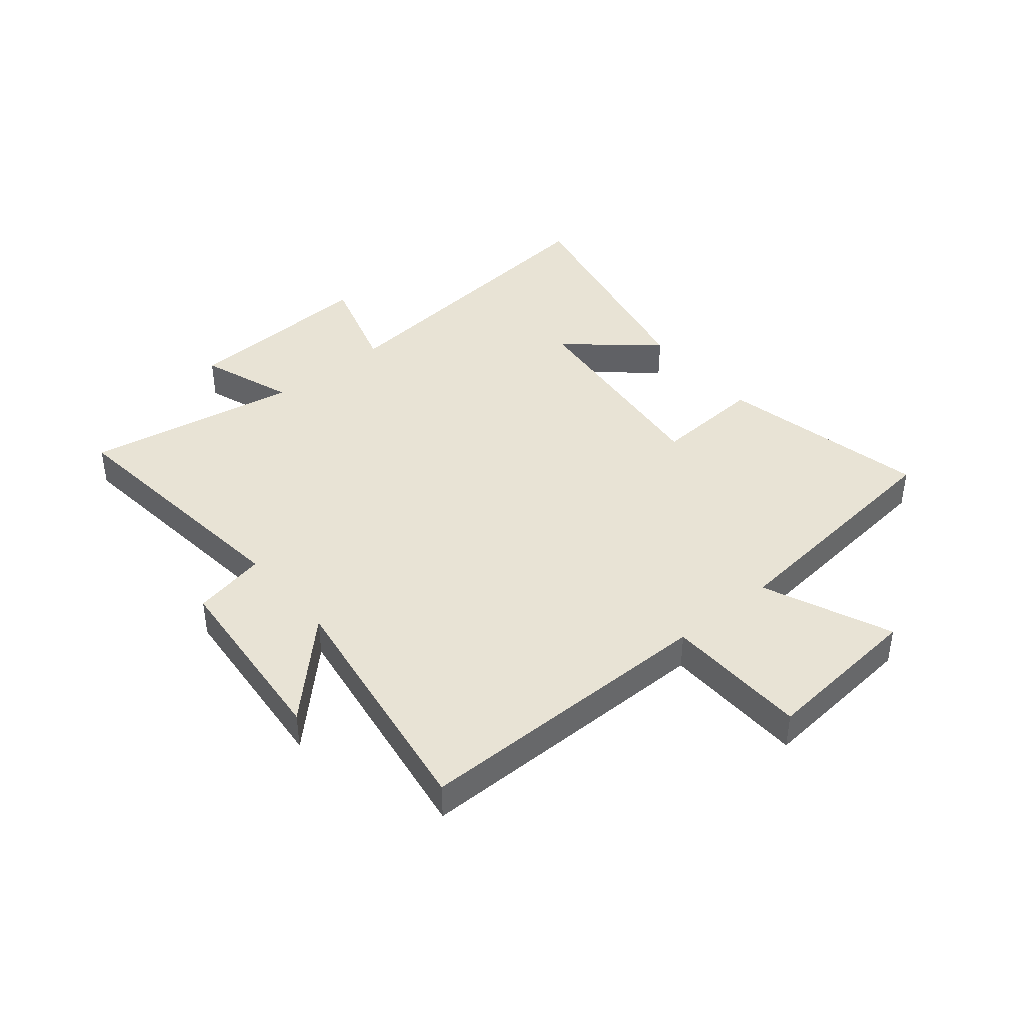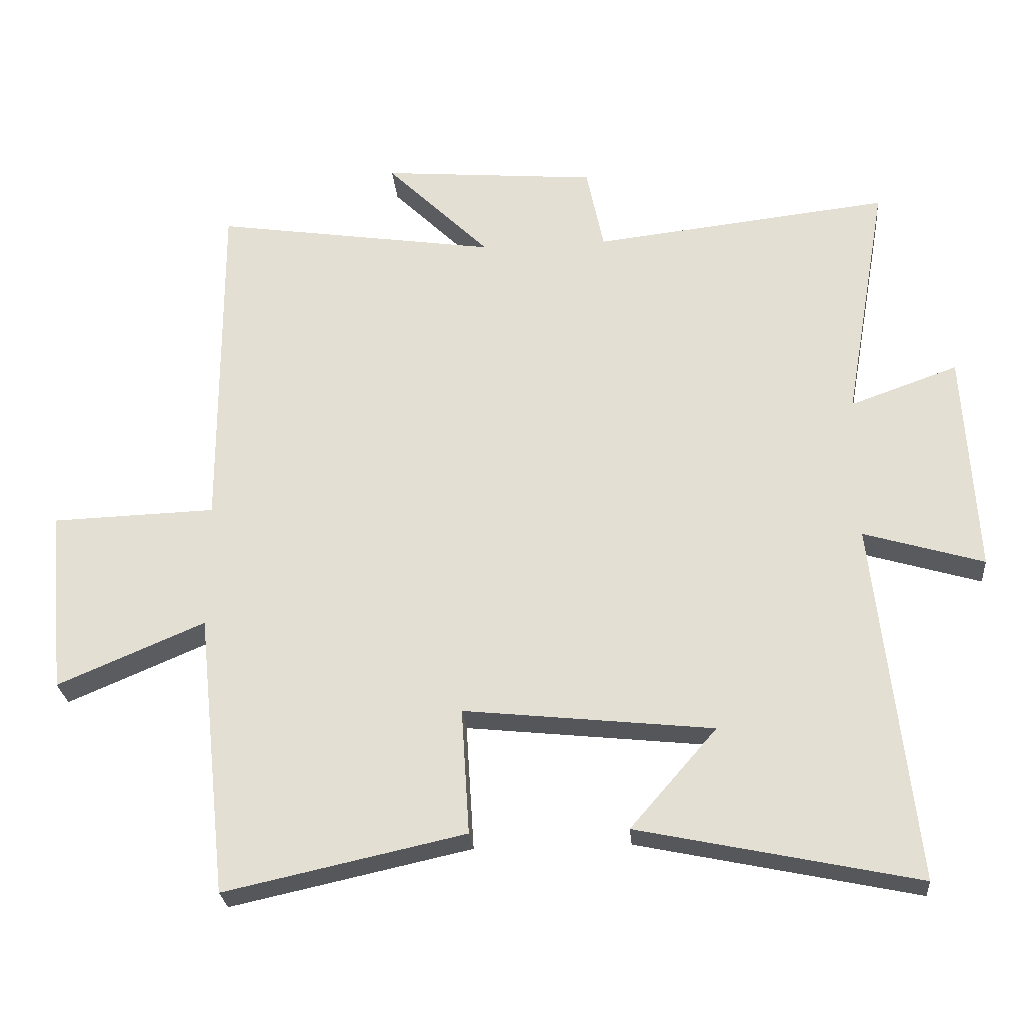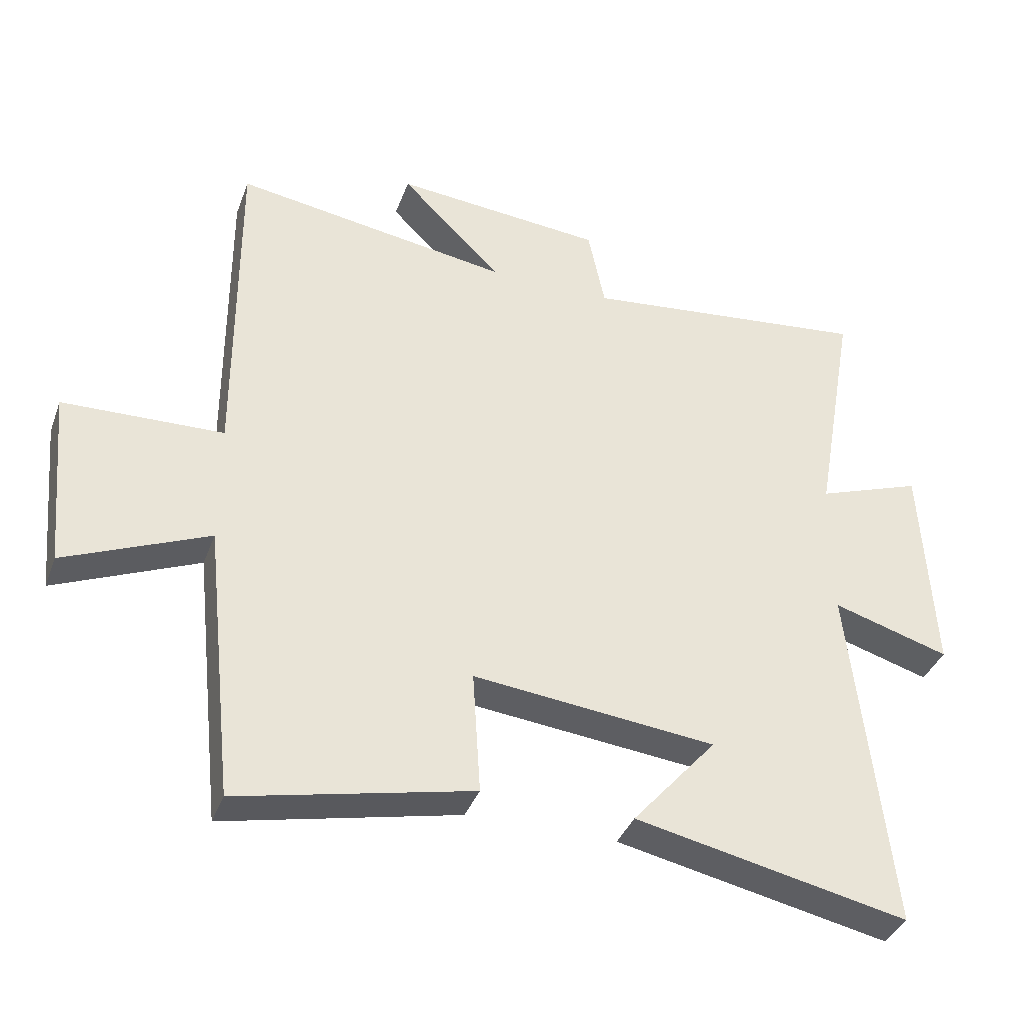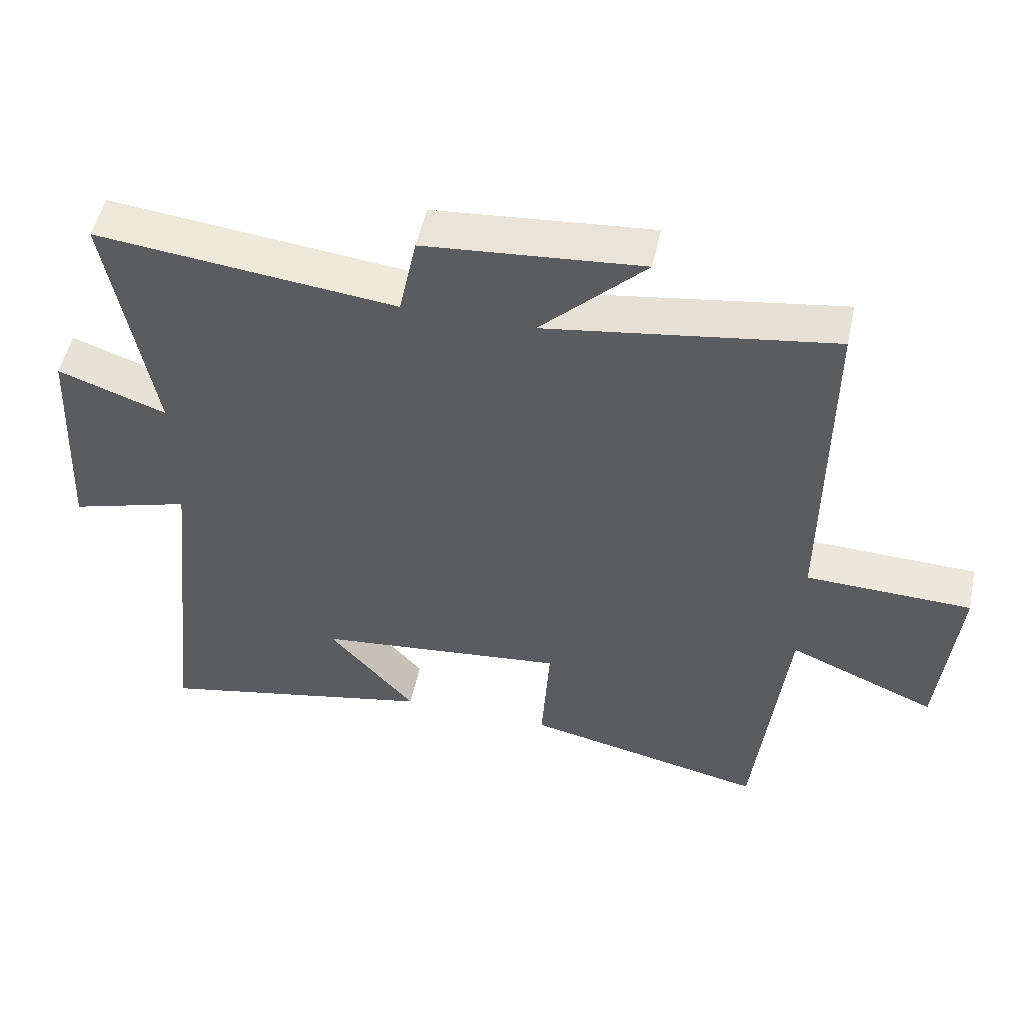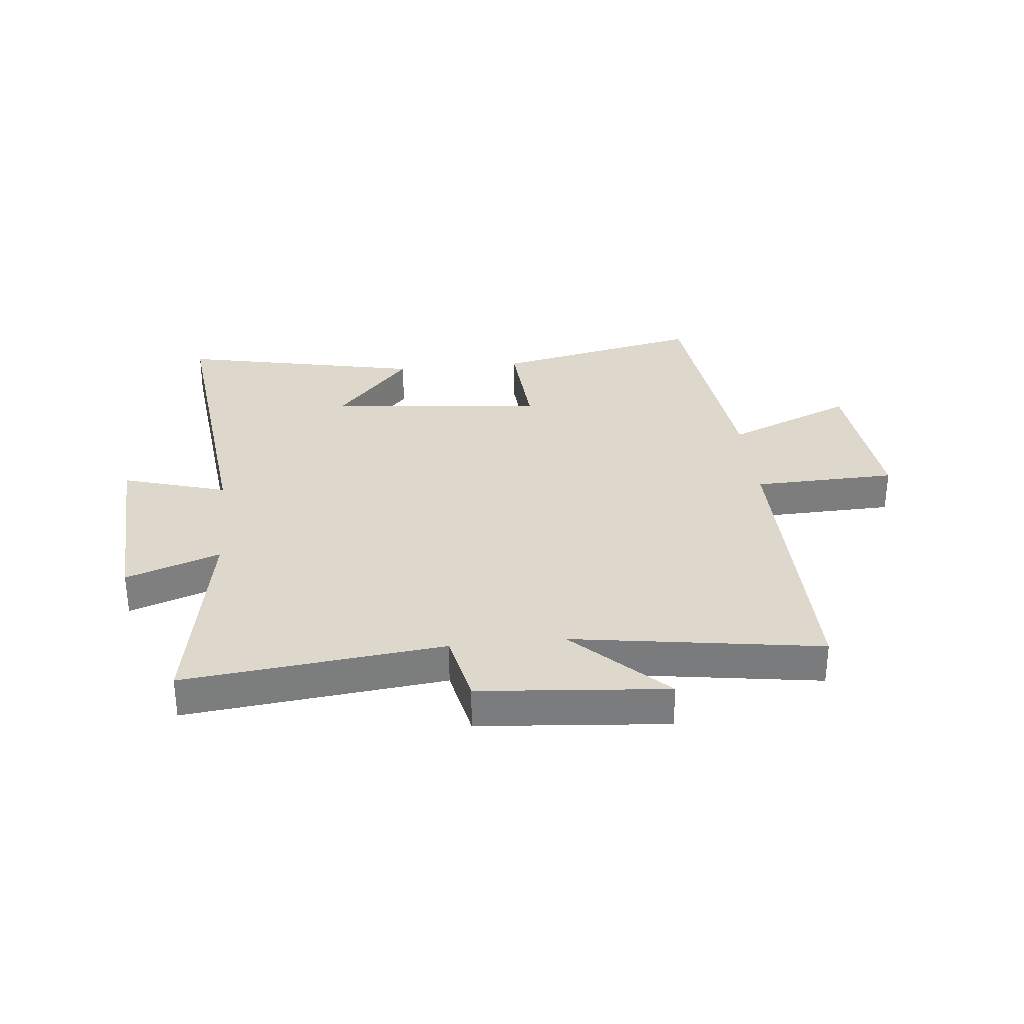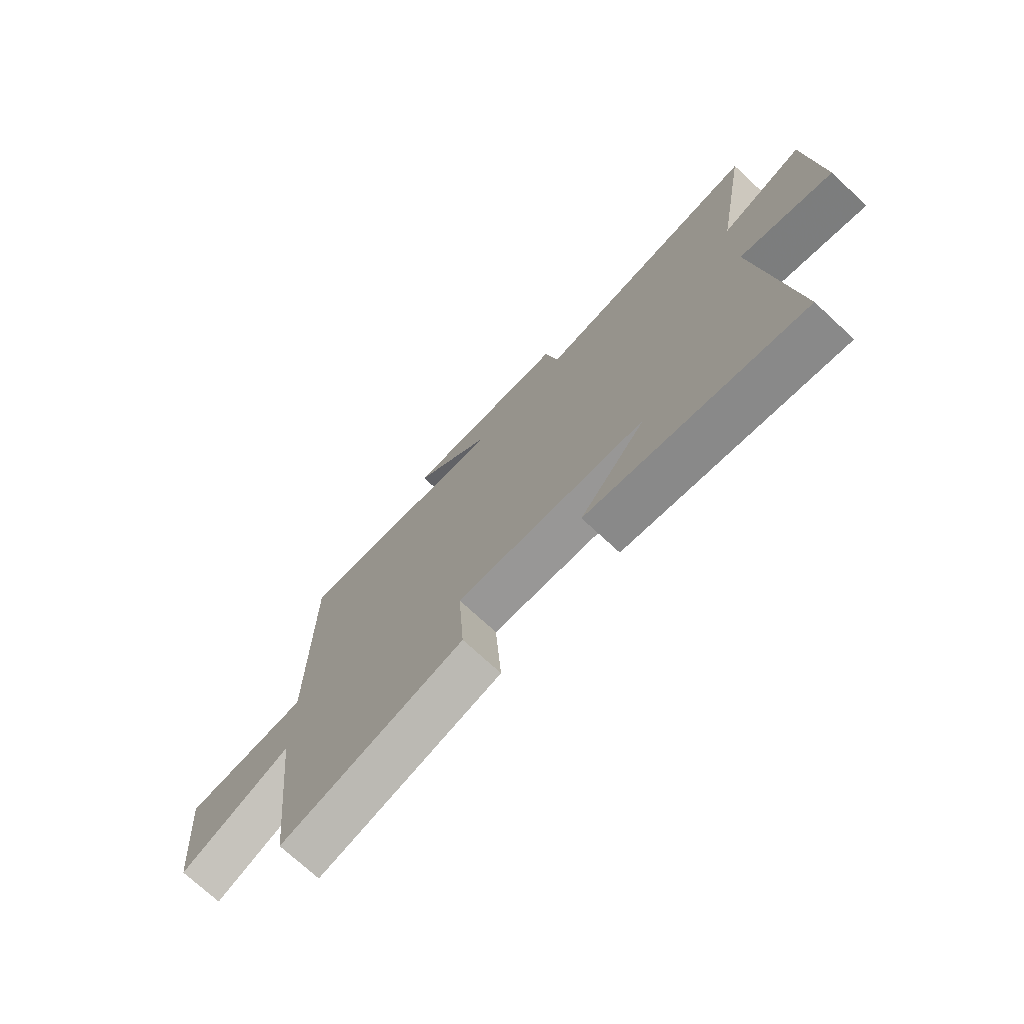
<metadata>
{"format":"obj","ext":"obj","renderer":"f3d","projection":"perspective","resolution":1024,"background":"white","views":[{"elev":41.3,"azim":50.4,"up":"+Y"},{"elev":-26.5,"azim":-175.1,"up":"+Z"},{"elev":-37.6,"azim":160.9,"up":"+Z"},{"elev":51.8,"azim":12.0,"up":"+Z"},{"elev":31.4,"azim":-5.9,"up":"+Y"},{"elev":-73.4,"azim":-132.8,"up":"+Z"}]}
</metadata>
<code>
v -0.565 0.07 0.55
v -0.119 0.07 0.5
v -0.093 0.07 0.627
v 0.231 0.07 0.655
v 0.075 0.07 0.5
v 0.502 0.07 0.565
v 0.5 0.07 0.039
v 0.747 0.07 0.031
v 0.721 0.07 -0.247
v 0.5 0.07 -0.153
v 0.454 0.07 -0.579
v 0.093 0.07 -0.5
v 0.105 0.07 -0.31
v -0.269 0.07 -0.35
v -0.139 0.07 -0.5
v -0.559 0.07 -0.589
v -0.5 0.07 -0.044
v -0.68 0.07 -0.098
v -0.662 0.07 0.238
v -0.5 0.07 0.18
v -0.565 0 0.55
v -0.119 0 0.5
v -0.093 0 0.627
v 0.231 0 0.655
v 0.075 0 0.5
v 0.502 0 0.565
v 0.5 0 0.039
v 0.747 0 0.031
v 0.721 0 -0.247
v 0.5 0 -0.153
v 0.454 0 -0.579
v 0.093 0 -0.5
v 0.105 0 -0.31
v -0.269 0 -0.35
v -0.139 0 -0.5
v -0.559 0 -0.589
v -0.5 0 -0.044
v -0.68 0 -0.098
v -0.662 0 0.238
v -0.5 0 0.18
f 17 18 19 20
f 14 15 16
f 14 16 17
f 13 14 17 20
f 10 11 12 13
f 7 8 9 10
f 7 10 13 20
f 5 6 7 20
f 2 3 4 5
f 20 1 2
f 2 5 20
f 40 39 38 37
f 36 35 34
f 37 36 34
f 40 37 34 33
f 33 32 31 30
f 30 29 28 27
f 40 33 30 27
f 40 27 26 25
f 25 24 23 22
f 22 21 40
f 40 25 22
f 1 21 22 2
f 2 22 23 3
f 3 23 24 4
f 4 24 25 5
f 5 25 26 6
f 6 26 27 7
f 7 27 28 8
f 8 28 29 9
f 9 29 30 10
f 10 30 31 11
f 11 31 32 12
f 12 32 33 13
f 13 33 34 14
f 14 34 35 15
f 15 35 36 16
f 16 36 37 17
f 17 37 38 18
f 18 38 39 19
f 19 39 40 20
f 20 40 21 1

</code>
